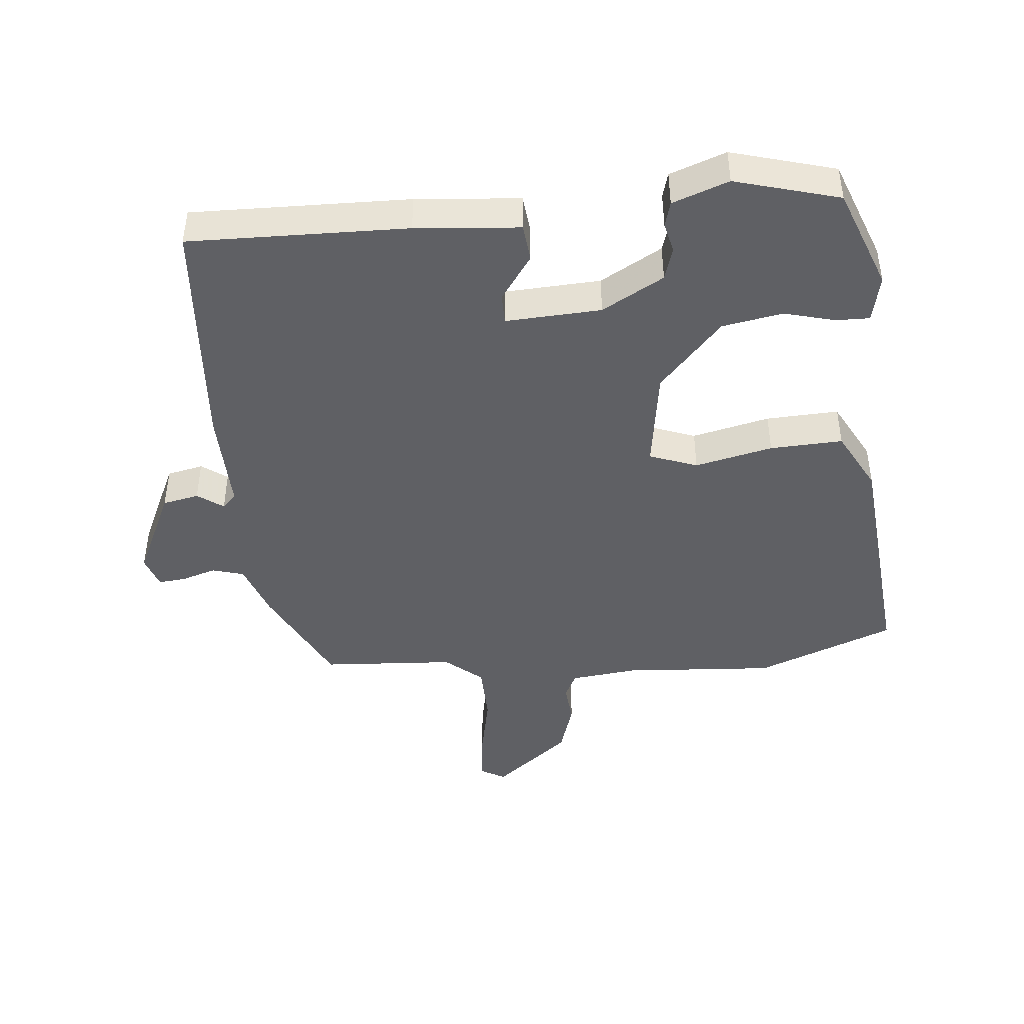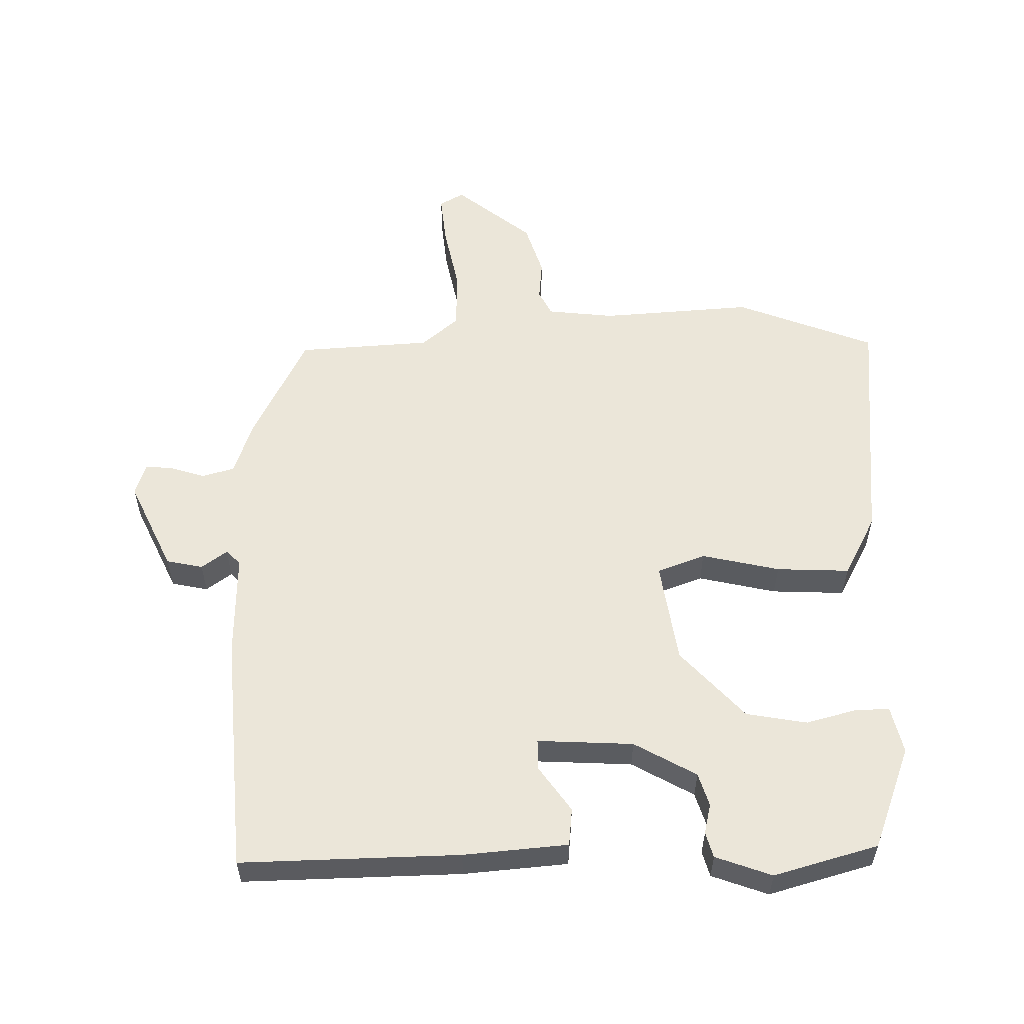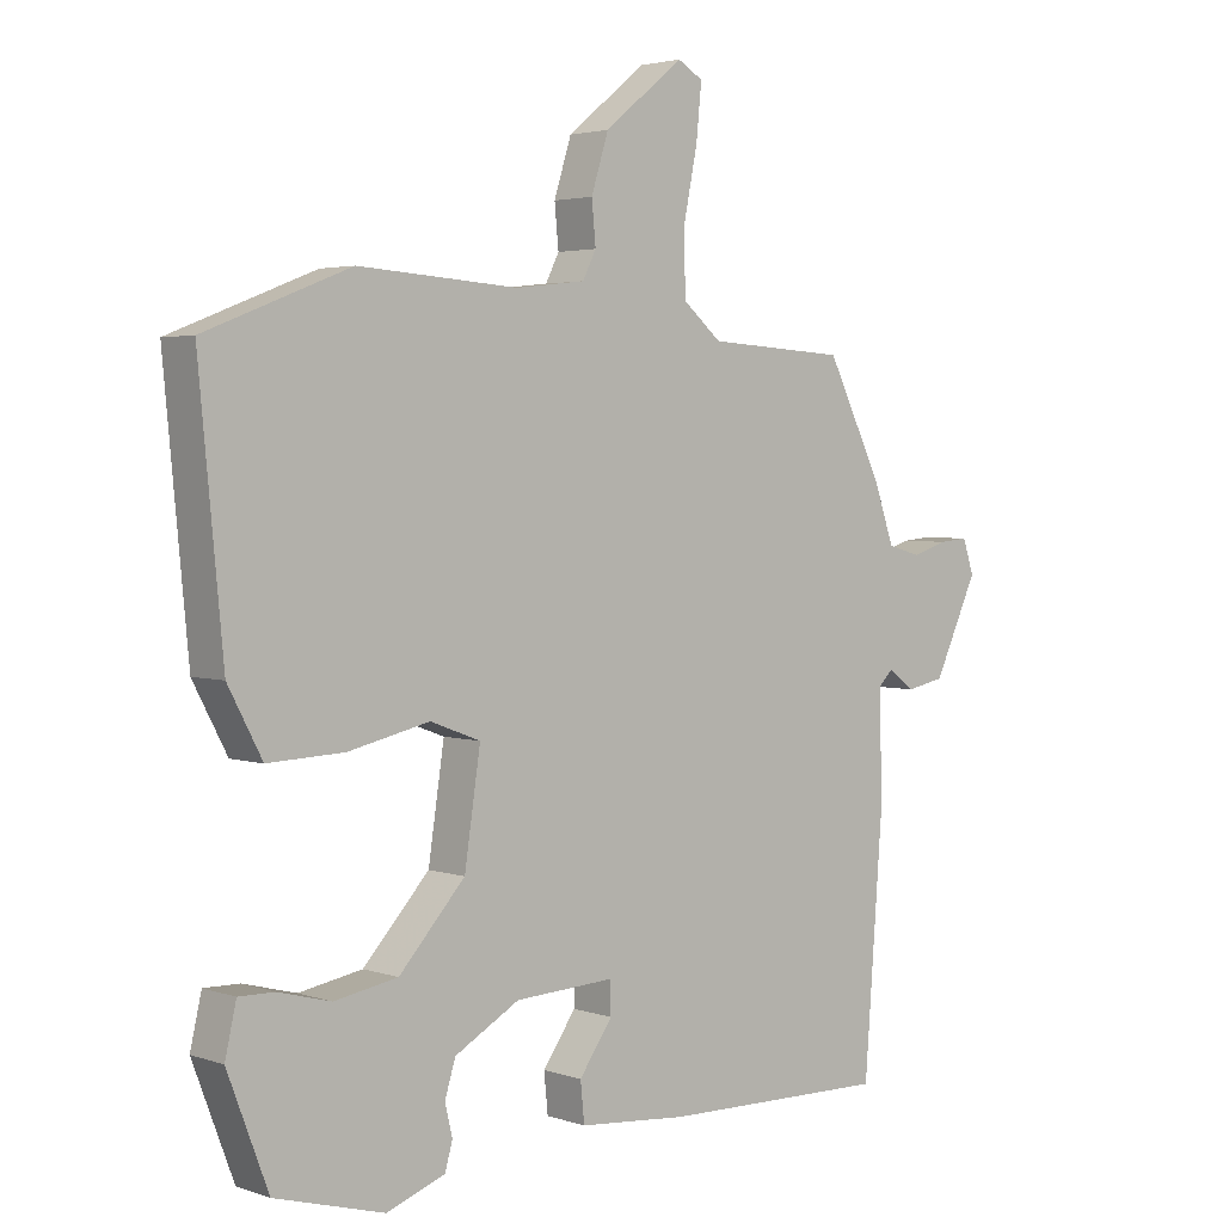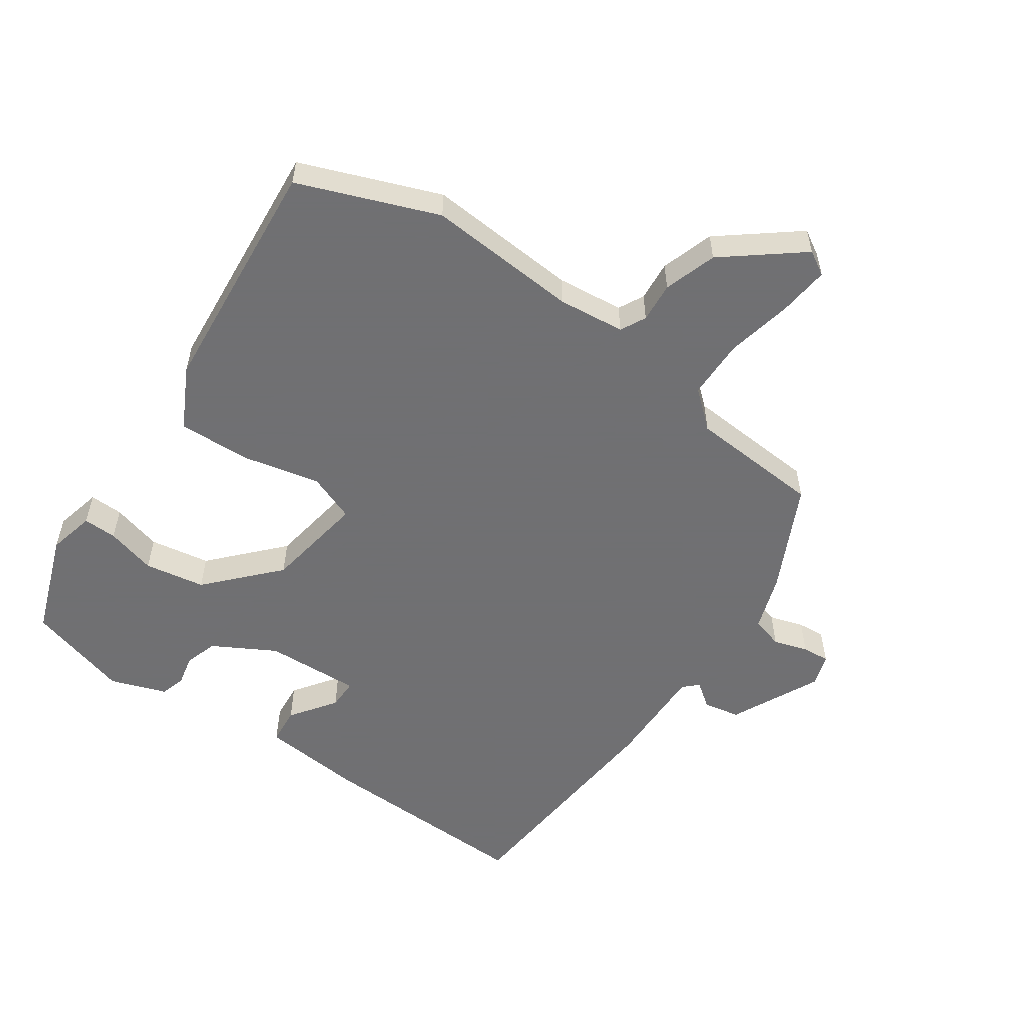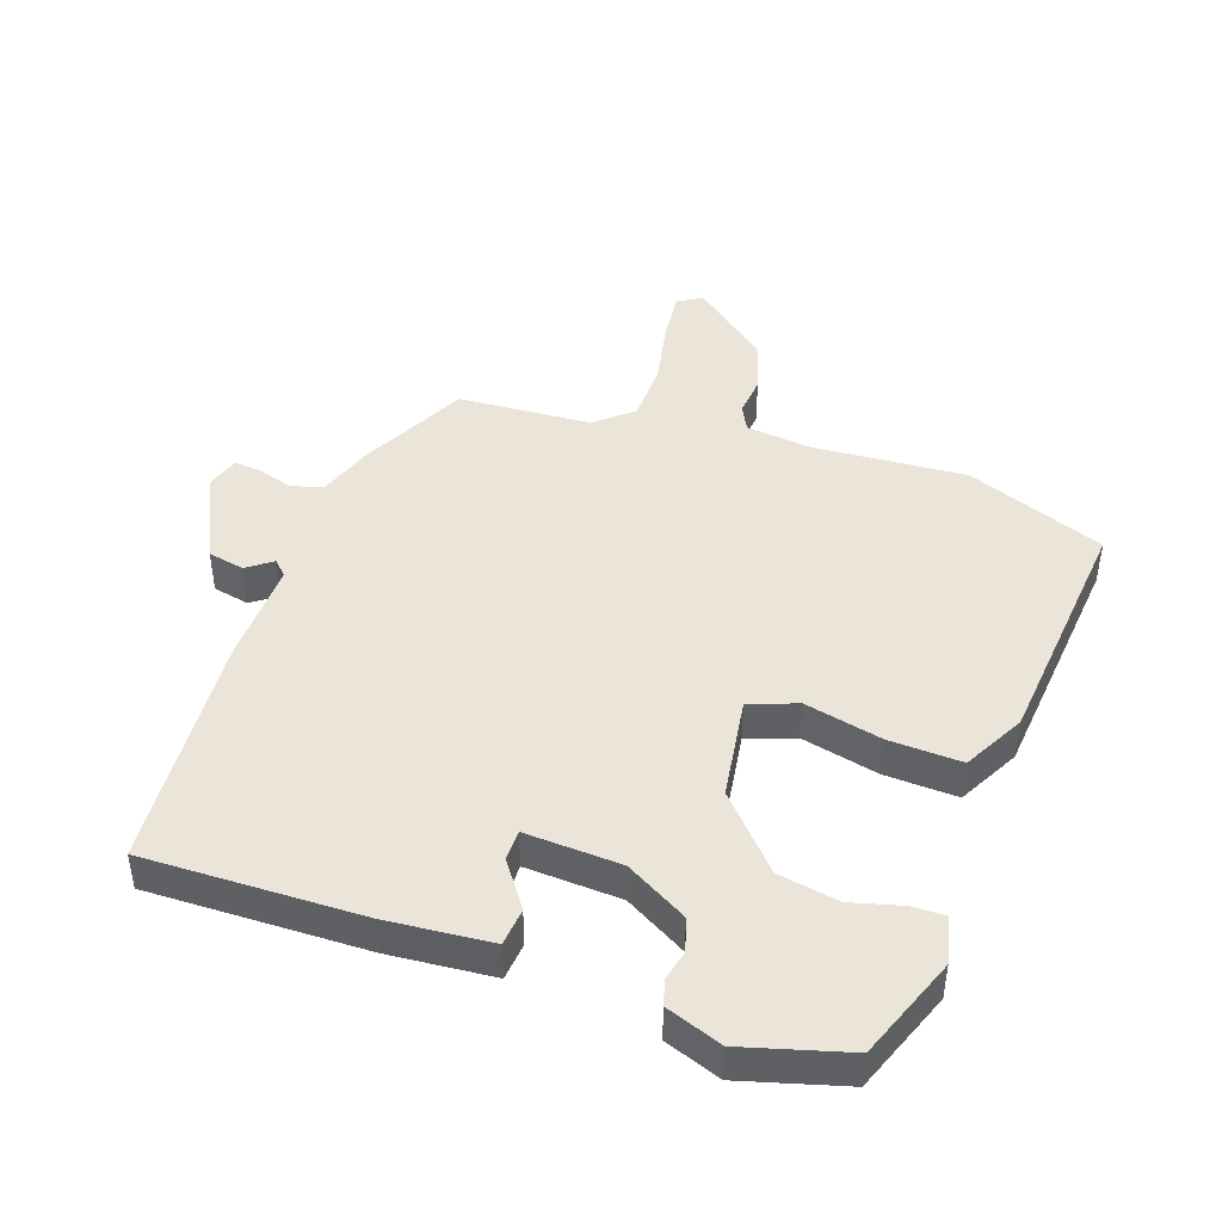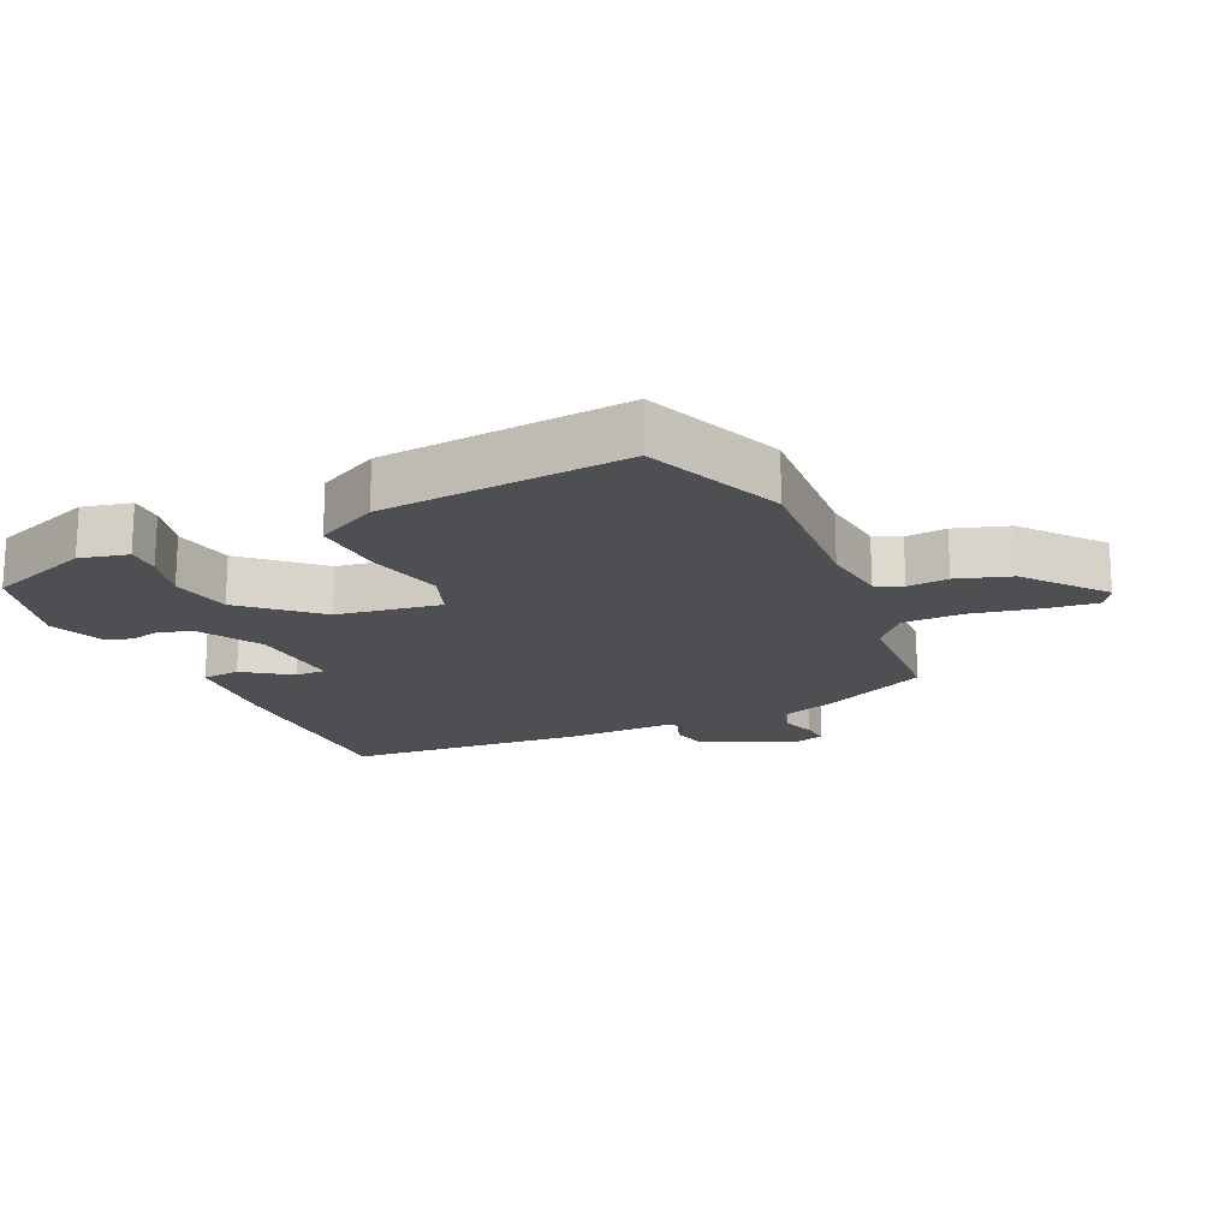
<metadata>
{"format":"obj","ext":"obj","renderer":"f3d","projection":"perspective","resolution":1024,"background":"white","views":[{"elev":-44.2,"azim":-174.6,"up":"+Y"},{"elev":56.3,"azim":179.0,"up":"+Y"},{"elev":3.1,"azim":-41.5,"up":"+Z"},{"elev":-55.0,"azim":-35.2,"up":"+Y"},{"elev":44.7,"azim":-160.9,"up":"+Y"},{"elev":-17.6,"azim":-65.5,"up":"+Y"}]}
</metadata>
<code>
v 0.49 0.07 -0.511
v 0.148 0.07 -0.504
v -0.015 0.07 -0.49
v -0.021 0.07 -0.431
v 0.029 0.07 -0.36
v 0.029 0.07 -0.312
v -0.121 0.07 -0.32
v -0.218 0.07 -0.375
v -0.234 0.07 -0.427
v -0.223 0.07 -0.474
v -0.234 0.07 -0.514
v -0.322 0.07 -0.546
v -0.485 0.07 -0.5
v -0.546 0.07 -0.339
v -0.529 0.07 -0.265
v -0.476 0.07 -0.266
v -0.397 0.07 -0.287
v -0.302 0.07 -0.27
v -0.203 0.07 -0.161
v -0.179 0.07 -0.001
v -0.254 0.07 0.027
v -0.376 0.07 -0.001
v -0.49 0.07 -0.006
v -0.541 0.07 0.09
v -0.577 0.07 0.47
v -0.36 0.07 0.555
v -0.121 0.07 0.539
v -0.016 0.07 0.551
v 0.004 0.07 0.591
v -0.002 0.07 0.654
v 0.024 0.07 0.737
v 0.143 0.07 0.833
v 0.181 0.07 0.811
v 0.173 0.07 0.731
v 0.152 0.07 0.627
v 0.154 0.07 0.533
v 0.212 0.07 0.484
v 0.421 0.07 0.471
v 0.504 0.07 0.305
v 0.535 0.07 0.217
v 0.585 0.07 0.203
v 0.639 0.07 0.22
v 0.682 0.07 0.224
v 0.699 0.07 0.173
v 0.633 0.07 0.032
v 0.576 0.07 0.02
v 0.536 0.07 0.049
v 0.514 0.07 0.027
v 0.518 0.07 -0.135
v 0.49 0 -0.511
v 0.148 0 -0.504
v -0.015 0 -0.49
v -0.021 0 -0.431
v 0.029 0 -0.36
v 0.029 0 -0.312
v -0.121 0 -0.32
v -0.218 0 -0.375
v -0.234 0 -0.427
v -0.223 0 -0.474
v -0.234 0 -0.514
v -0.322 0 -0.546
v -0.485 0 -0.5
v -0.546 0 -0.339
v -0.529 0 -0.265
v -0.476 0 -0.266
v -0.397 0 -0.287
v -0.302 0 -0.27
v -0.203 0 -0.161
v -0.179 0 -0.001
v -0.254 0 0.027
v -0.376 0 -0.001
v -0.49 0 -0.006
v -0.541 0 0.09
v -0.577 0 0.47
v -0.36 0 0.555
v -0.121 0 0.539
v -0.016 0 0.551
v 0.004 0 0.591
v -0.002 0 0.654
v 0.024 0 0.737
v 0.143 0 0.833
v 0.181 0 0.811
v 0.173 0 0.731
v 0.152 0 0.627
v 0.154 0 0.533
v 0.212 0 0.484
v 0.421 0 0.471
v 0.504 0 0.305
v 0.535 0 0.217
v 0.585 0 0.203
v 0.639 0 0.22
v 0.682 0 0.224
v 0.699 0 0.173
v 0.633 0 0.032
v 0.576 0 0.02
v 0.536 0 0.049
v 0.514 0 0.027
v 0.518 0 -0.135
f 3 4 5
f 2 3 5
f 1 2 5
f 49 1 5
f 48 49 5
f 47 48 5 6
f 45 46 47
f 44 45 47
f 43 44 47
f 42 43 47
f 41 42 47
f 47 6 7
f 41 47 7
f 40 41 7
f 40 7 8
f 39 40 8
f 38 39 8
f 37 38 8
f 36 37 8
f 35 36 8
f 33 34 35
f 32 33 35
f 31 32 35
f 30 31 35
f 29 30 35
f 28 29 35 8
f 27 28 8
f 25 26 27
f 24 25 27
f 23 24 27
f 22 23 27
f 21 22 27
f 20 21 27
f 20 27 8
f 19 20 8 9
f 18 19 9
f 12 13 14
f 11 12 14
f 10 11 14
f 9 10 14
f 18 9 14
f 17 18 14
f 14 15 16 17
f 54 53 52
f 54 52 51
f 54 51 50
f 54 50 98
f 54 98 97
f 55 54 97 96
f 96 95 94
f 96 94 93
f 96 93 92
f 96 92 91
f 96 91 90
f 56 55 96
f 56 96 90
f 56 90 89
f 57 56 89
f 57 89 88
f 57 88 87
f 57 87 86
f 57 86 85
f 57 85 84
f 84 83 82
f 84 82 81
f 84 81 80
f 84 80 79
f 84 79 78
f 57 84 78 77
f 57 77 76
f 76 75 74
f 76 74 73
f 76 73 72
f 76 72 71
f 76 71 70
f 76 70 69
f 57 76 69
f 58 57 69 68
f 58 68 67
f 63 62 61
f 63 61 60
f 63 60 59
f 63 59 58
f 63 58 67
f 63 67 66
f 66 65 64 63
f 1 50 51 2
f 2 51 52 3
f 3 52 53 4
f 4 53 54 5
f 5 54 55 6
f 6 55 56 7
f 7 56 57 8
f 8 57 58 9
f 9 58 59 10
f 10 59 60 11
f 11 60 61 12
f 12 61 62 13
f 13 62 63 14
f 14 63 64 15
f 15 64 65 16
f 16 65 66 17
f 17 66 67 18
f 18 67 68 19
f 19 68 69 20
f 20 69 70 21
f 21 70 71 22
f 22 71 72 23
f 23 72 73 24
f 24 73 74 25
f 25 74 75 26
f 26 75 76 27
f 27 76 77 28
f 28 77 78 29
f 29 78 79 30
f 30 79 80 31
f 31 80 81 32
f 32 81 82 33
f 33 82 83 34
f 34 83 84 35
f 35 84 85 36
f 36 85 86 37
f 37 86 87 38
f 38 87 88 39
f 39 88 89 40
f 40 89 90 41
f 41 90 91 42
f 42 91 92 43
f 43 92 93 44
f 44 93 94 45
f 45 94 95 46
f 46 95 96 47
f 47 96 97 48
f 48 97 98 49
f 49 98 50 1

</code>
